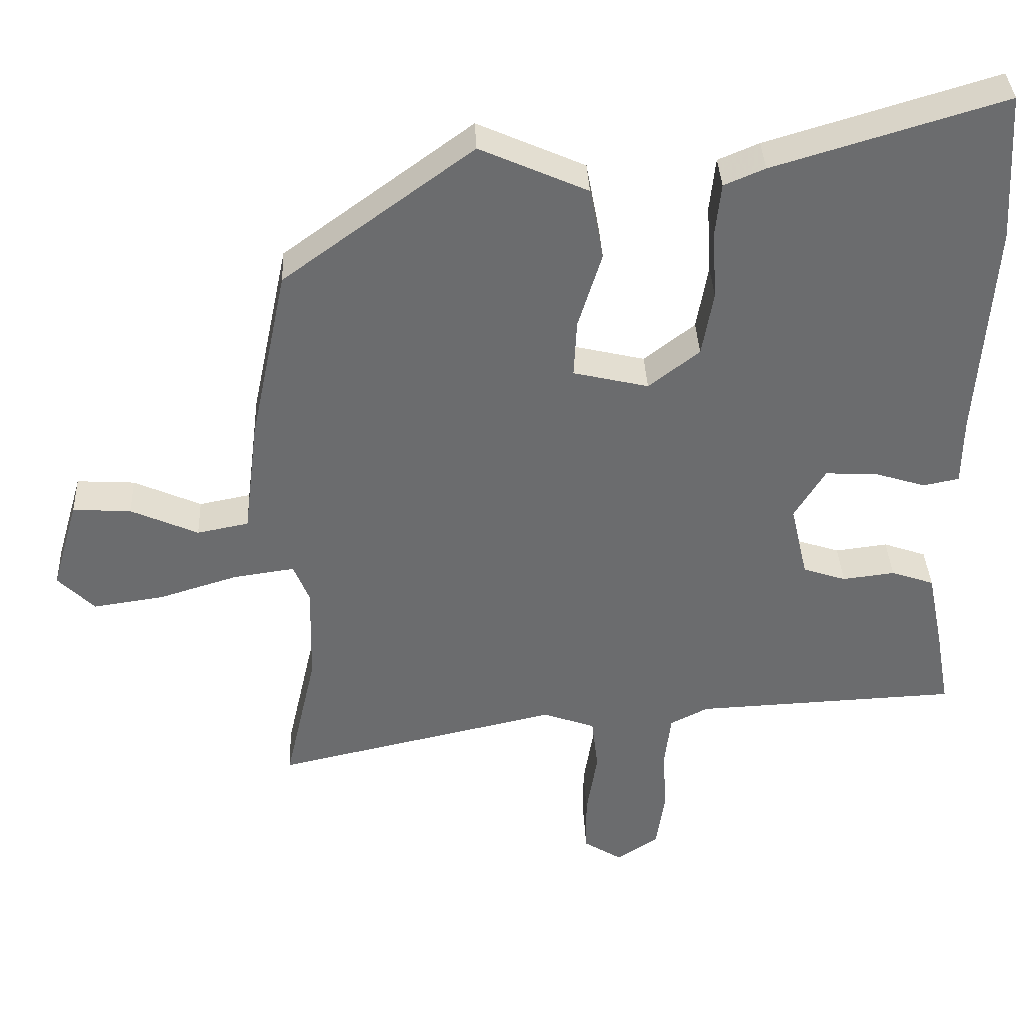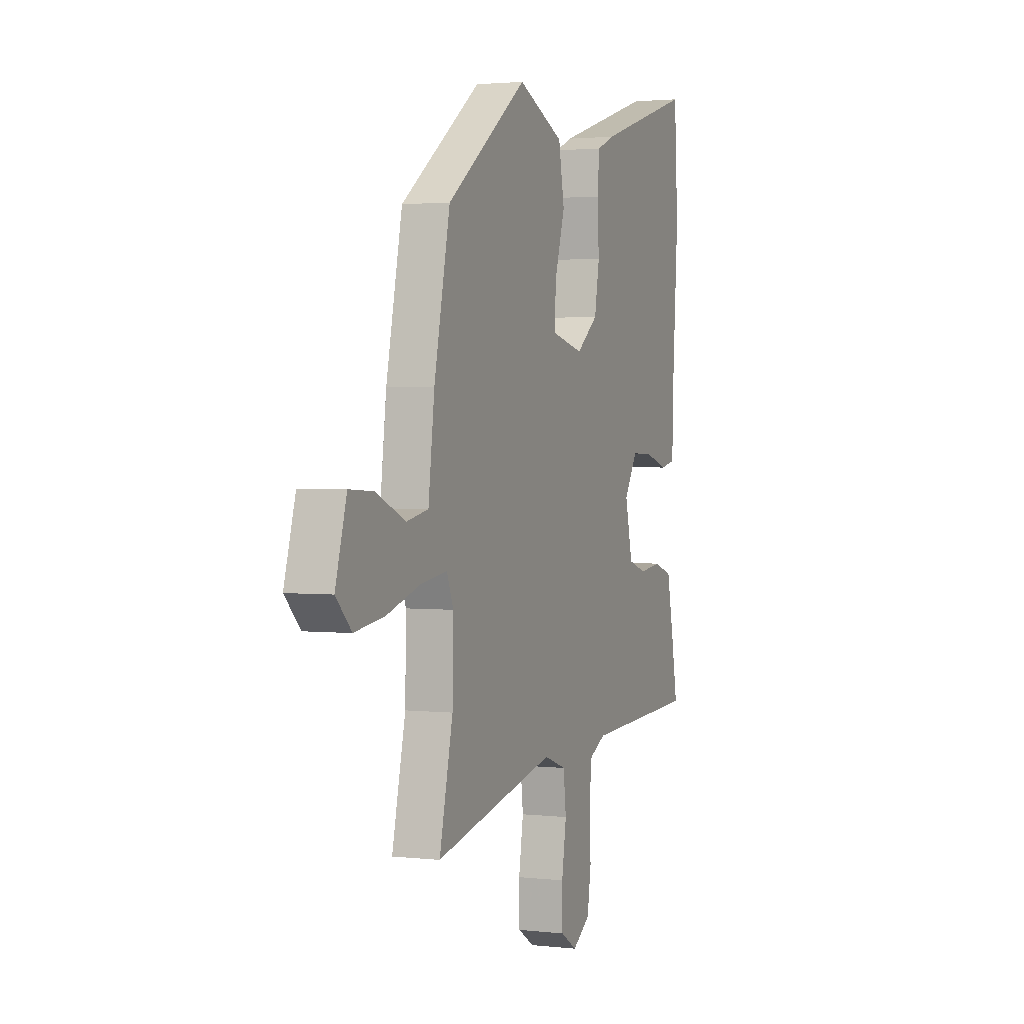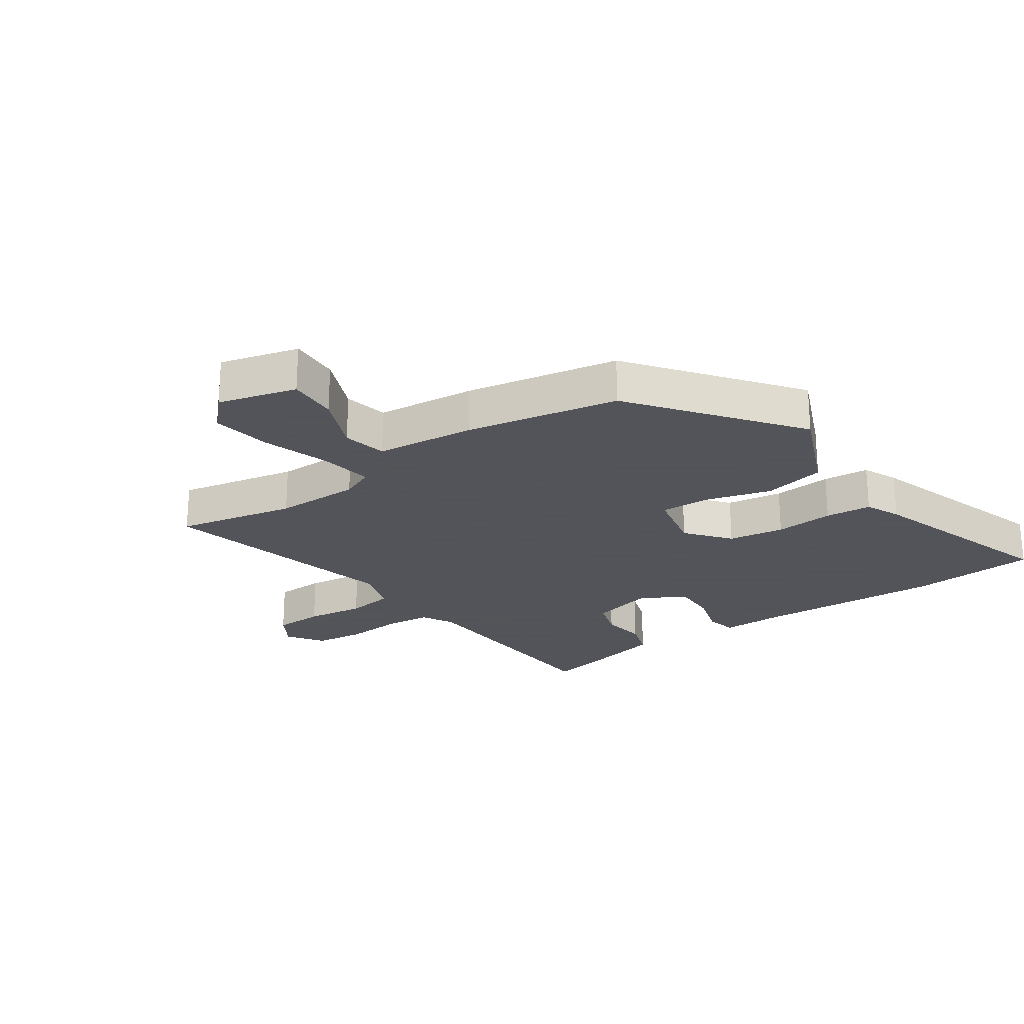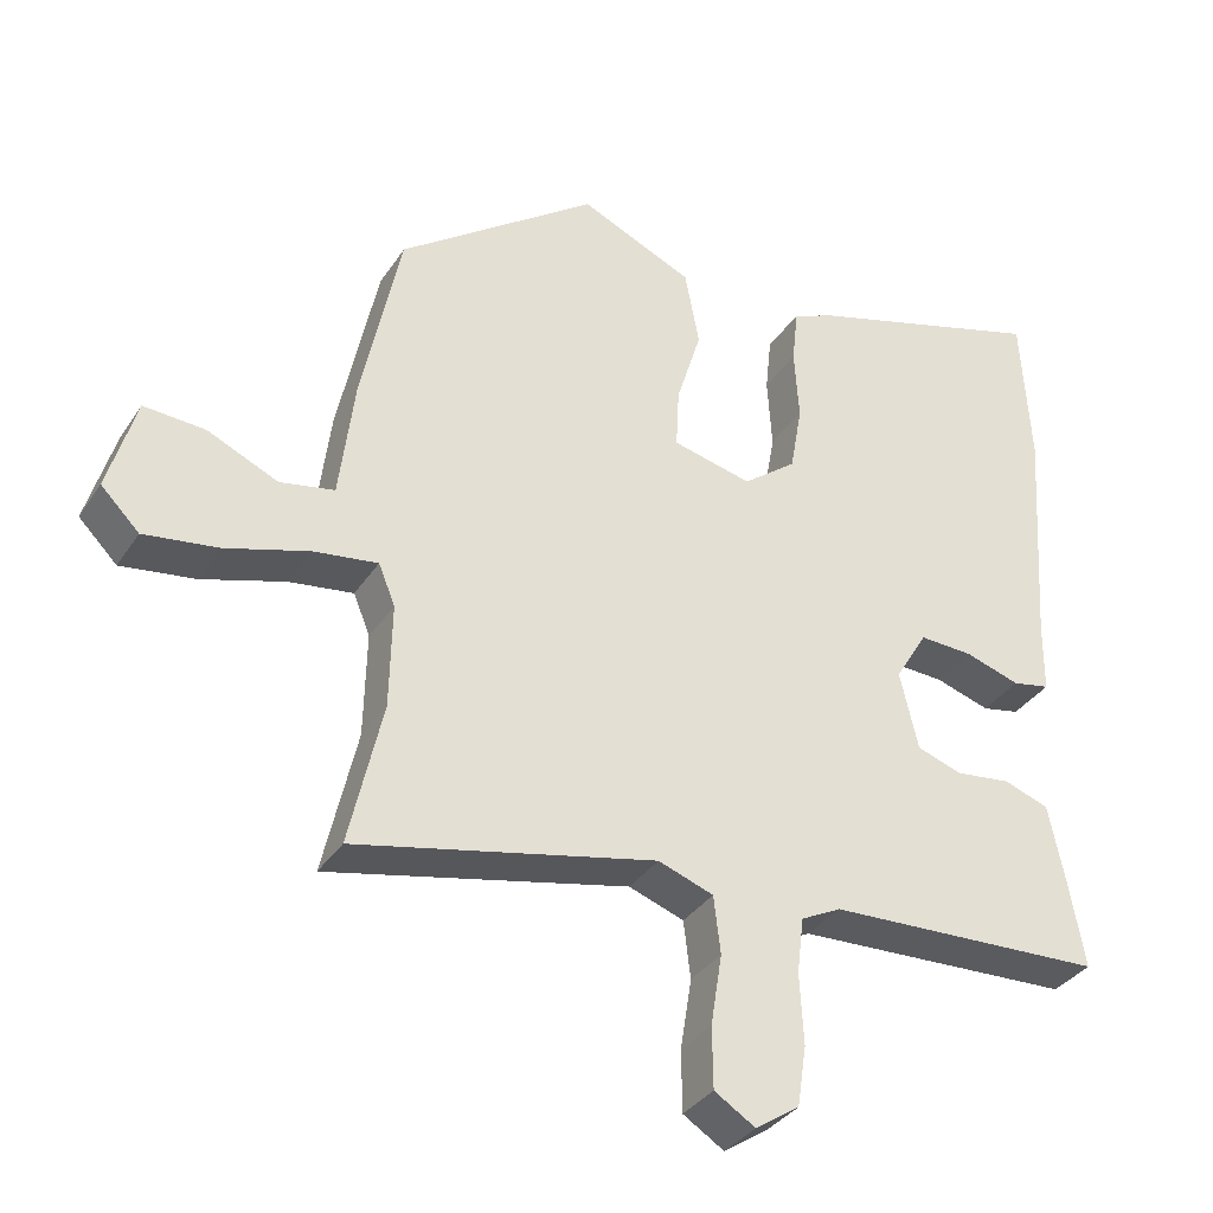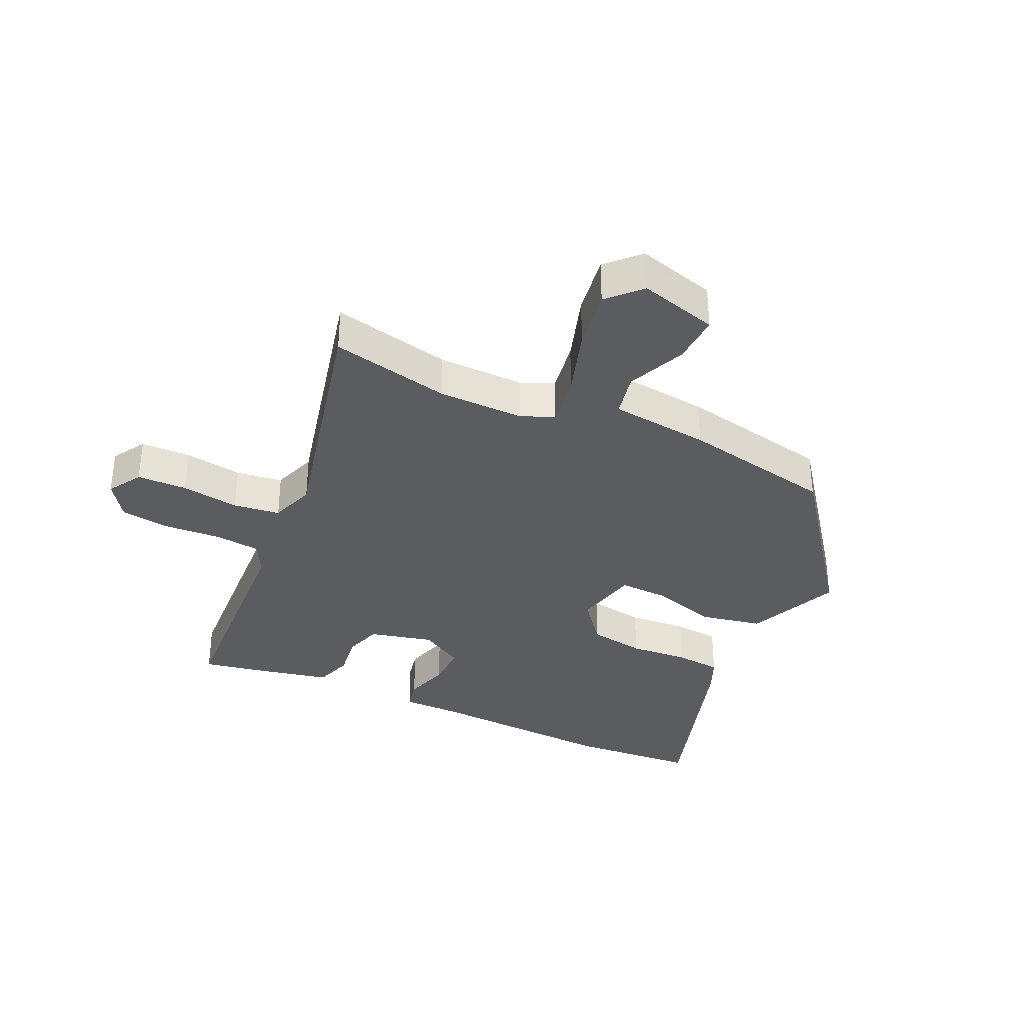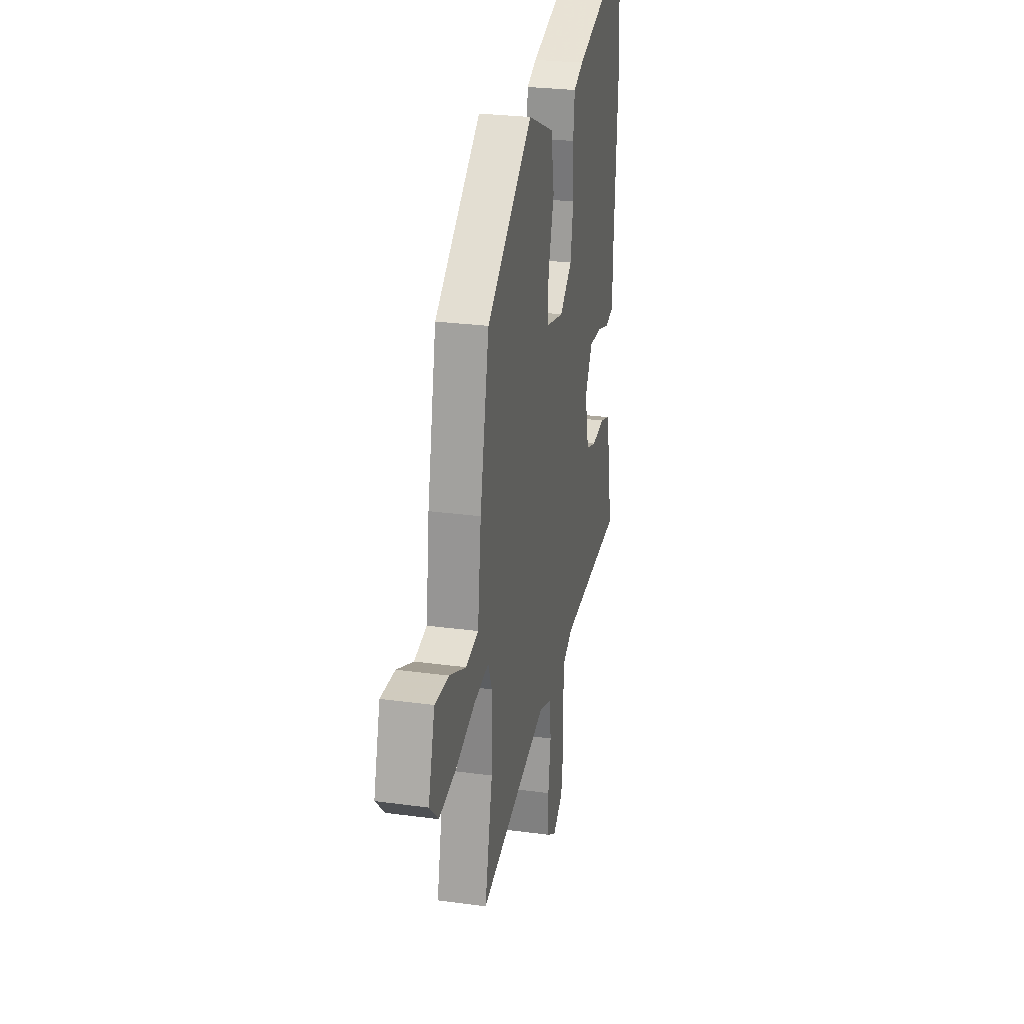
<metadata>
{"format":"obj","ext":"obj","renderer":"f3d","projection":"perspective","resolution":1024,"background":"white","views":[{"elev":36.6,"azim":-2.6,"up":"+Z"},{"elev":2.2,"azim":-68.2,"up":"+Z"},{"elev":-23.9,"azim":-54.1,"up":"+Y"},{"elev":-34.7,"azim":-28.7,"up":"+Z"},{"elev":-34.8,"azim":-114.1,"up":"+Y"},{"elev":27.0,"azim":-78.1,"up":"+Z"}]}
</metadata>
<code>
v -0.509 0.07 -0.54
v -0.465 0.07 -0.347
v -0.462 0.07 -0.208
v -0.484 0.07 -0.154
v -0.569 0.07 -0.166
v -0.68 0.07 -0.2
v -0.778 0.07 -0.214
v -0.829 0.07 -0.163
v -0.792 0.07 -0.036
v -0.711 0.07 -0.041
v -0.617 0.07 -0.083
v -0.545 0.07 -0.069
v -0.525 0.07 0.092
v -0.473 0.07 0.339
v -0.209 0.07 0.532
v -0.059 0.07 0.465
v -0.04 0.07 0.364
v -0.073 0.07 0.257
v -0.077 0.07 0.177
v 0.028 0.07 0.152
v 0.099 0.07 0.207
v 0.115 0.07 0.298
v 0.109 0.07 0.394
v 0.117 0.07 0.469
v 0.174 0.07 0.493
v 0.495 0.07 0.589
v 0.507 0.07 0.382
v 0.486 0.07 0.072
v 0.485 0.07 -0.023
v 0.435 0.07 -0.033
v 0.362 0.07 -0.01
v 0.291 0.07 -0.007
v 0.248 0.07 -0.078
v 0.272 0.07 -0.182
v 0.332 0.07 -0.202
v 0.405 0.07 -0.193
v 0.465 0.07 -0.214
v 0.487 0.07 -0.322
v 0.507 0.07 -0.434
v 0.138 0.07 -0.45
v 0.085 0.07 -0.477
v 0.076 0.07 -0.551
v 0.081 0.07 -0.644
v 0.069 0.07 -0.724
v 0.011 0.07 -0.763
v -0.043 0.07 -0.729
v -0.044 0.07 -0.648
v -0.029 0.07 -0.554
v -0.038 0.07 -0.478
v -0.111 0.07 -0.452
v -0.509 0 -0.54
v -0.465 0 -0.347
v -0.462 0 -0.208
v -0.484 0 -0.154
v -0.569 0 -0.166
v -0.68 0 -0.2
v -0.778 0 -0.214
v -0.829 0 -0.163
v -0.792 0 -0.036
v -0.711 0 -0.041
v -0.617 0 -0.083
v -0.545 0 -0.069
v -0.525 0 0.092
v -0.473 0 0.339
v -0.209 0 0.532
v -0.059 0 0.465
v -0.04 0 0.364
v -0.073 0 0.257
v -0.077 0 0.177
v 0.028 0 0.152
v 0.099 0 0.207
v 0.115 0 0.298
v 0.109 0 0.394
v 0.117 0 0.469
v 0.174 0 0.493
v 0.495 0 0.589
v 0.507 0 0.382
v 0.486 0 0.072
v 0.485 0 -0.023
v 0.435 0 -0.033
v 0.362 0 -0.01
v 0.291 0 -0.007
v 0.248 0 -0.078
v 0.272 0 -0.182
v 0.332 0 -0.202
v 0.405 0 -0.193
v 0.465 0 -0.214
v 0.487 0 -0.322
v 0.507 0 -0.434
v 0.138 0 -0.45
v 0.085 0 -0.477
v 0.076 0 -0.551
v 0.081 0 -0.644
v 0.069 0 -0.724
v 0.011 0 -0.763
v -0.043 0 -0.729
v -0.044 0 -0.648
v -0.029 0 -0.554
v -0.038 0 -0.478
v -0.111 0 -0.452
f 45 46 47 48
f 45 48 49
f 42 43 44 45
f 41 42 45 49
f 40 41 49 50
f 38 39 40 50
f 35 36 37 38
f 34 35 38 50
f 28 29 30 31
f 28 31 32
f 27 28 32
f 26 27 32 33
f 22 23 24 25
f 21 22 25 26
f 15 16 17 18
f 15 18 19
f 12 13 14 15
f 12 15 19
f 8 9 10 11
f 8 11 12
f 5 6 7 8
f 4 5 8 12
f 34 50 1 2
f 33 34 2 3
f 21 26 33
f 20 21 33
f 20 33 3 4
f 4 12 19 20
f 98 97 96 95
f 99 98 95
f 95 94 93 92
f 99 95 92 91
f 100 99 91 90
f 100 90 89 88
f 88 87 86 85
f 100 88 85 84
f 81 80 79 78
f 82 81 78
f 82 78 77
f 83 82 77 76
f 75 74 73 72
f 76 75 72 71
f 68 67 66 65
f 69 68 65
f 65 64 63 62
f 69 65 62
f 61 60 59 58
f 62 61 58
f 58 57 56 55
f 62 58 55 54
f 52 51 100 84
f 53 52 84 83
f 83 76 71
f 83 71 70
f 54 53 83 70
f 70 69 62 54
f 1 51 52 2
f 2 52 53 3
f 3 53 54 4
f 4 54 55 5
f 5 55 56 6
f 6 56 57 7
f 7 57 58 8
f 8 58 59 9
f 9 59 60 10
f 10 60 61 11
f 11 61 62 12
f 12 62 63 13
f 13 63 64 14
f 14 64 65 15
f 15 65 66 16
f 16 66 67 17
f 17 67 68 18
f 18 68 69 19
f 19 69 70 20
f 20 70 71 21
f 21 71 72 22
f 22 72 73 23
f 23 73 74 24
f 24 74 75 25
f 25 75 76 26
f 26 76 77 27
f 27 77 78 28
f 28 78 79 29
f 29 79 80 30
f 30 80 81 31
f 31 81 82 32
f 32 82 83 33
f 33 83 84 34
f 34 84 85 35
f 35 85 86 36
f 36 86 87 37
f 37 87 88 38
f 38 88 89 39
f 39 89 90 40
f 40 90 91 41
f 41 91 92 42
f 42 92 93 43
f 43 93 94 44
f 44 94 95 45
f 45 95 96 46
f 46 96 97 47
f 47 97 98 48
f 48 98 99 49
f 49 99 100 50
f 50 100 51 1

</code>
